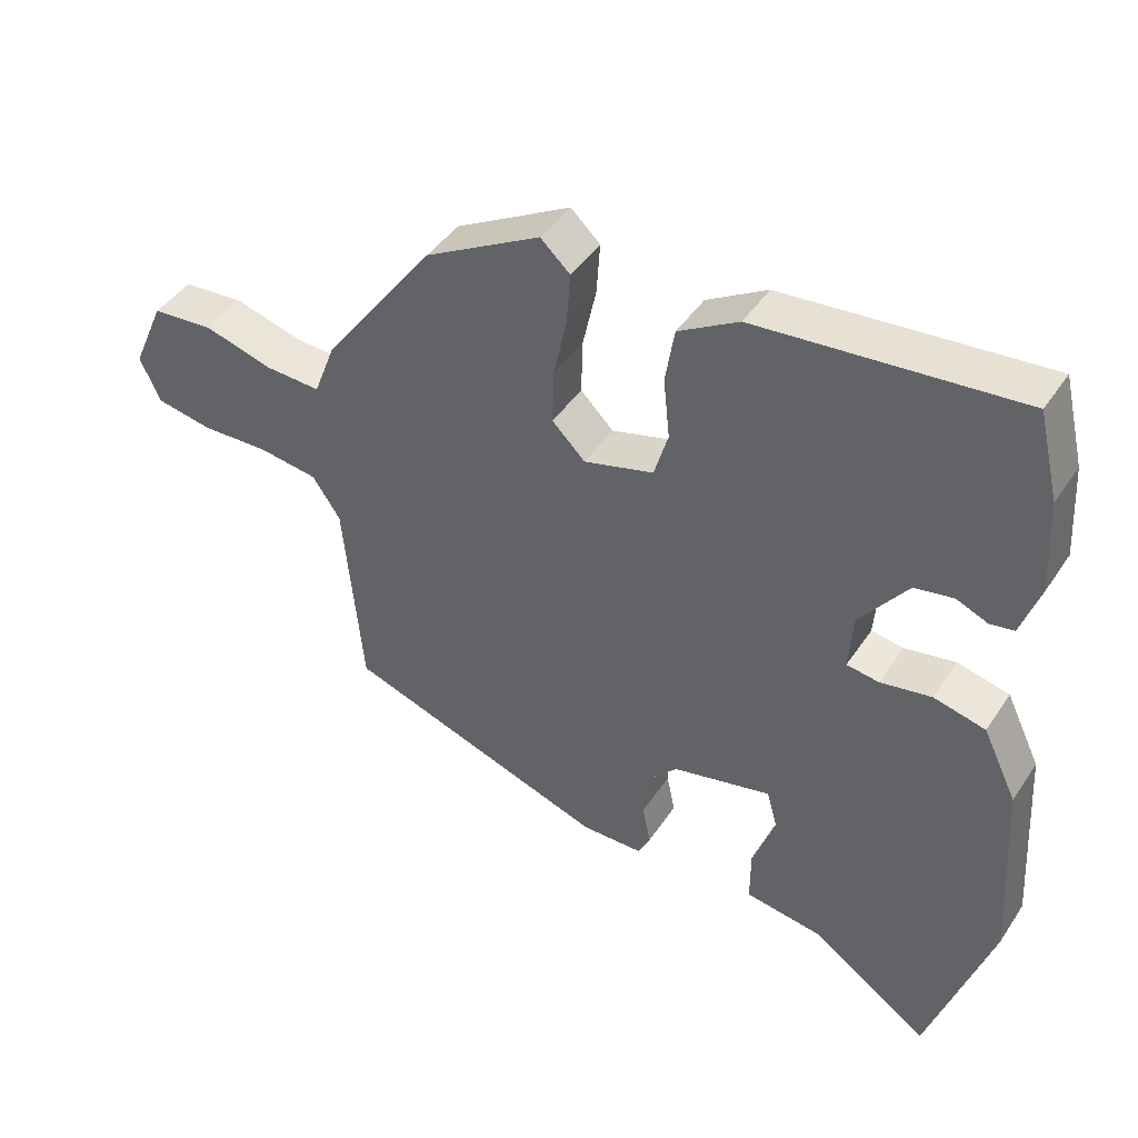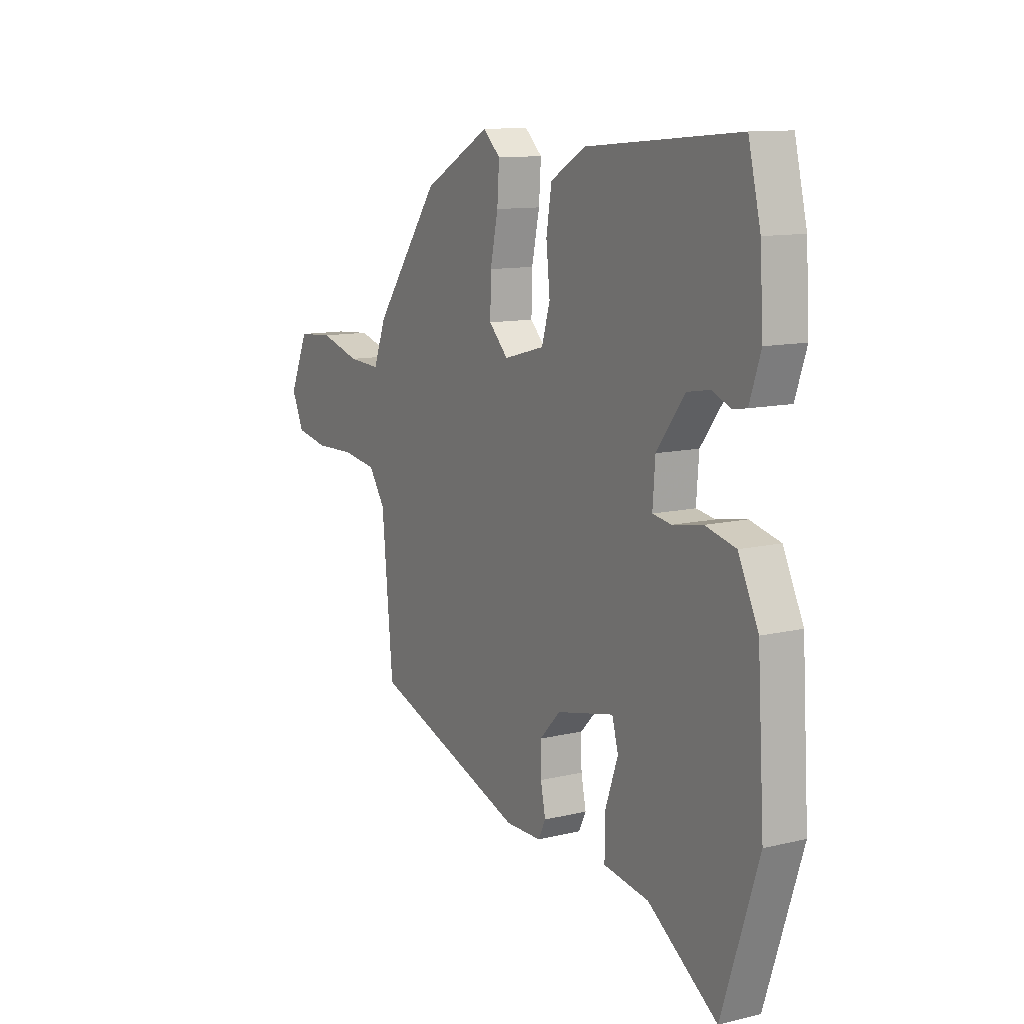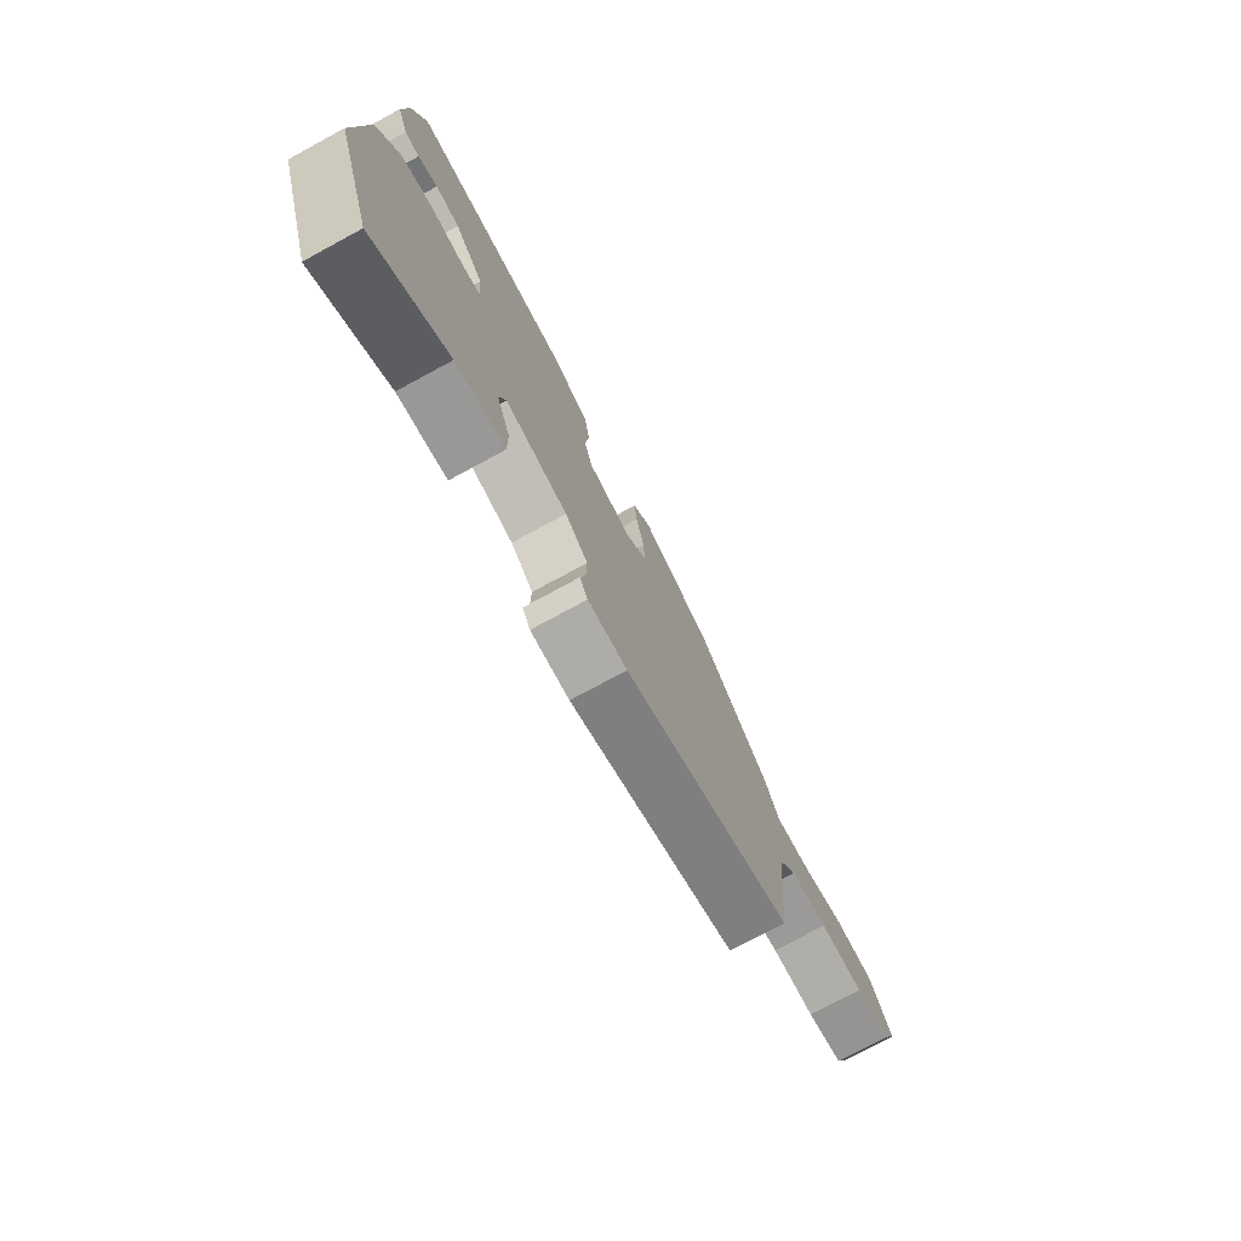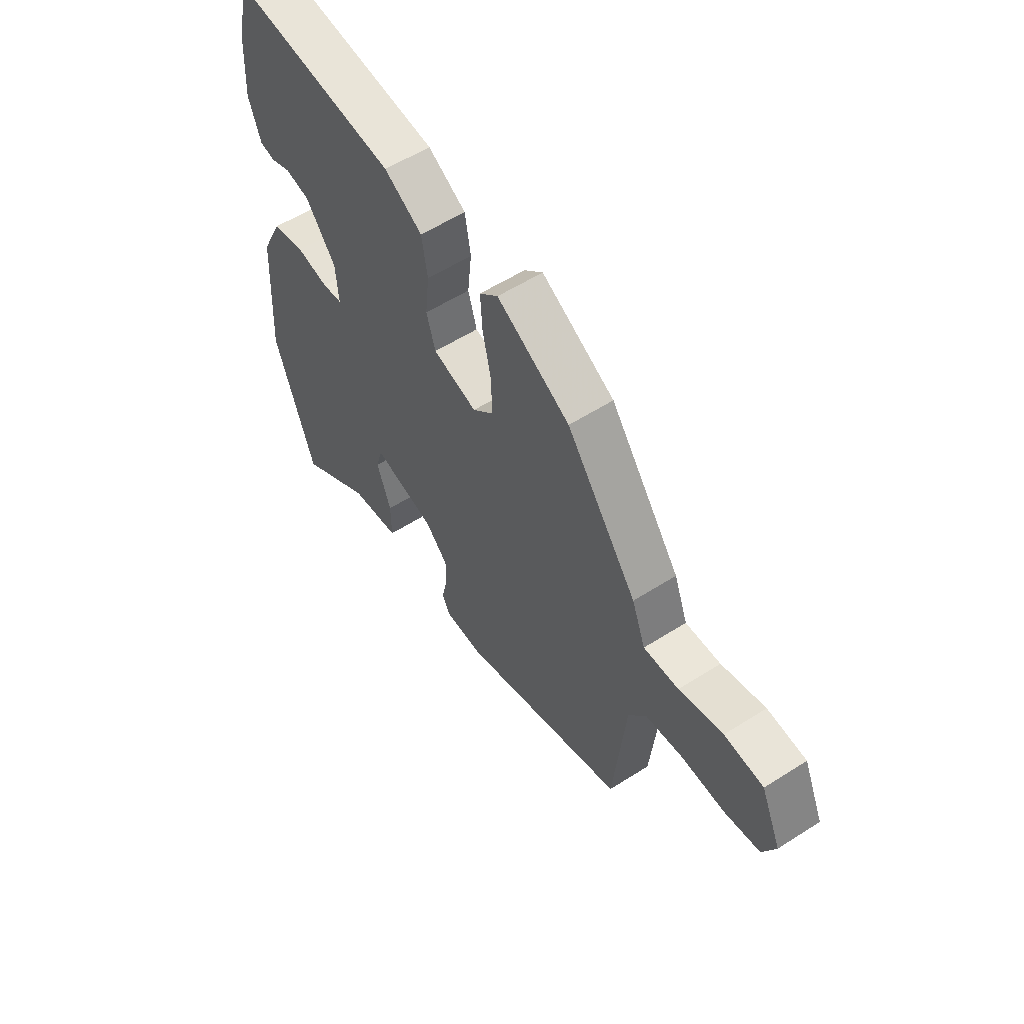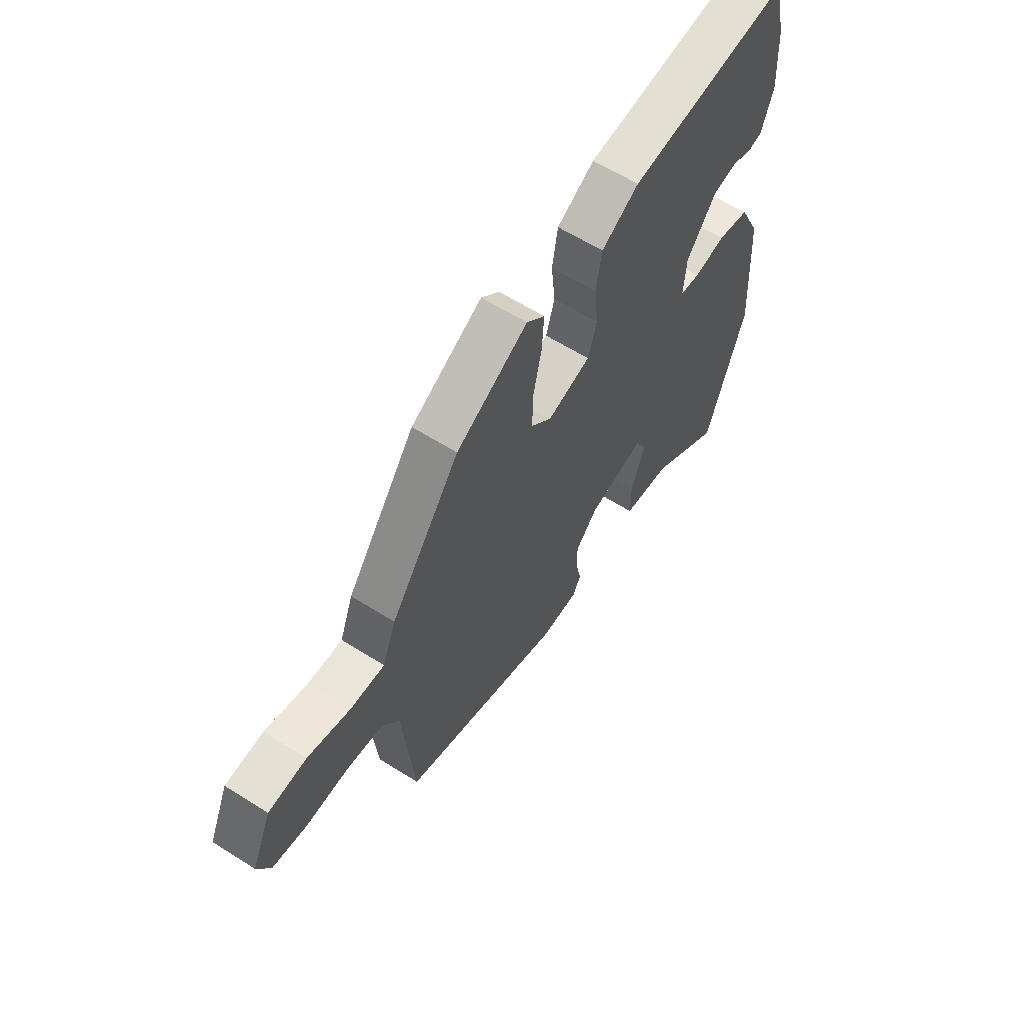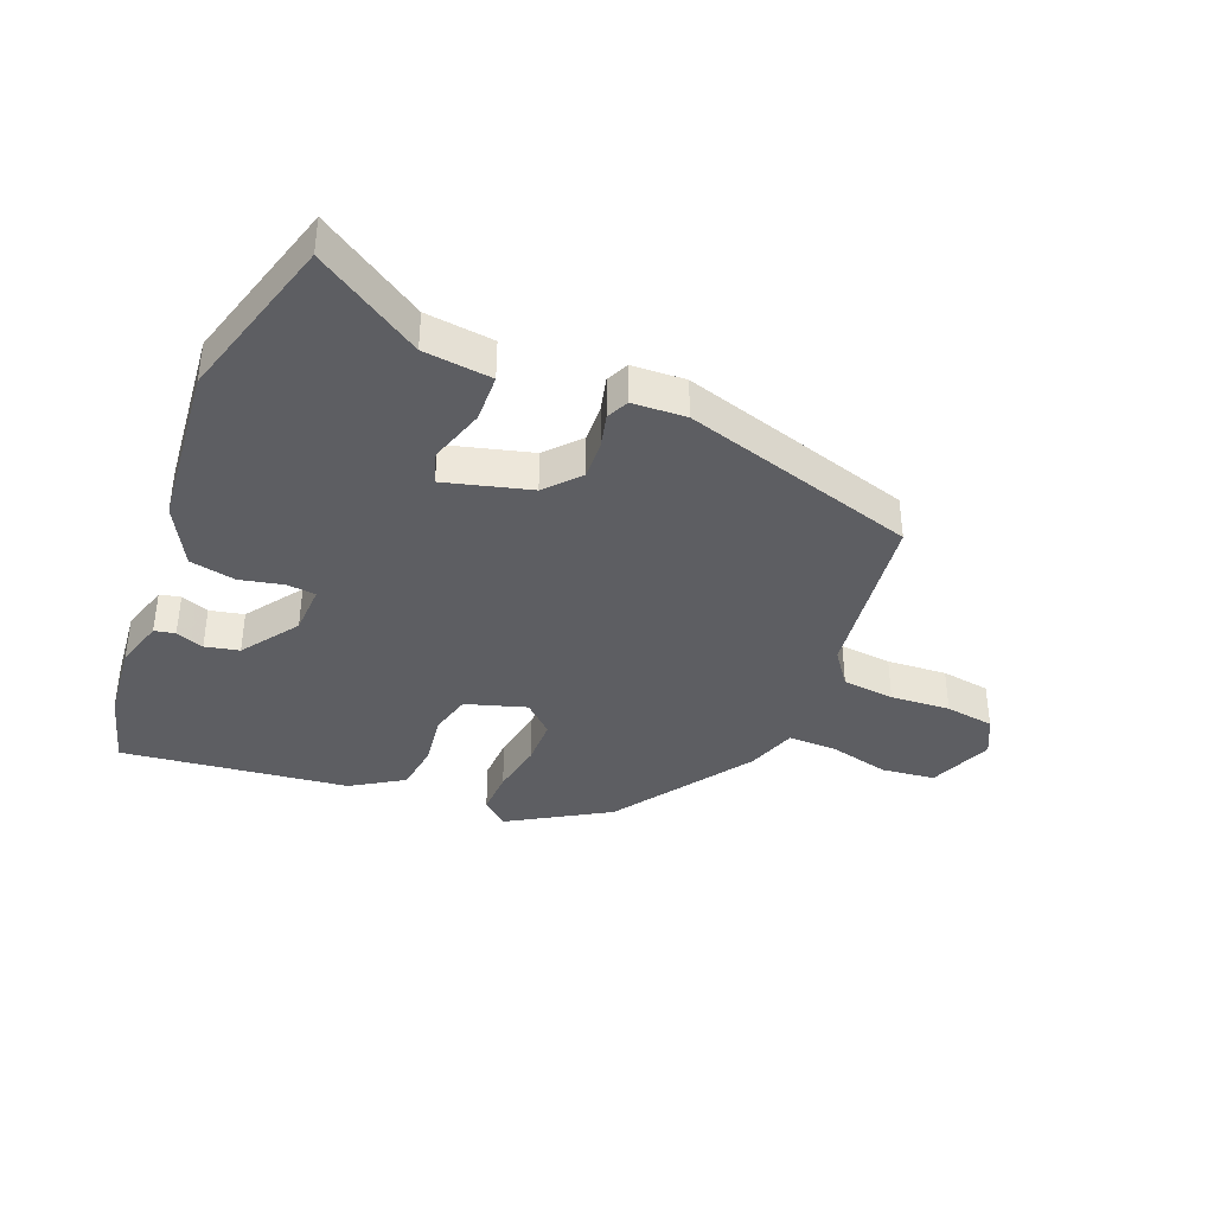
<metadata>
{"format":"obj","ext":"obj","renderer":"f3d","projection":"perspective","resolution":1024,"background":"white","views":[{"elev":43.8,"azim":31.3,"up":"+Z"},{"elev":11.4,"azim":59.7,"up":"+Z"},{"elev":-76.1,"azim":118.4,"up":"+Z"},{"elev":57.2,"azim":-123.6,"up":"+Z"},{"elev":61.2,"azim":-57.2,"up":"+Z"},{"elev":-38.3,"azim":160.1,"up":"+Y"}]}
</metadata>
<code>
v 0.489 0.07 0.545
v 0.519 0.07 0.421
v 0.527 0.07 0.288
v 0.5 0.07 0.208
v 0.466 0.07 0.202
v 0.421 0.07 0.221
v 0.365 0.07 0.211
v 0.297 0.07 0.121
v 0.291 0.07 0.039
v 0.337 0.07 0.032
v 0.41 0.07 0.045
v 0.484 0.07 0.027
v 0.533 0.07 -0.074
v 0.55 0.07 -0.347
v 0.461 0.07 -0.619
v 0.292 0.07 -0.502
v 0.181 0.07 -0.485
v 0.181 0.07 -0.406
v 0.213 0.07 -0.315
v 0.198 0.07 -0.261
v 0.057 0.07 -0.293
v 0.006 0.07 -0.346
v 0.007 0.07 -0.409
v 0.019 0.07 -0.466
v 0.001 0.07 -0.502
v -0.087 0.07 -0.503
v -0.465 0.07 -0.374
v -0.492 0.07 -0.087
v -0.532 0.07 -0.028
v -0.617 0.07 -0.016
v -0.715 0.07 -0.019
v -0.795 0.07 -0.004
v -0.824 0.07 0.06
v -0.778 0.07 0.164
v -0.69 0.07 0.171
v -0.591 0.07 0.143
v -0.512 0.07 0.139
v -0.481 0.07 0.22
v -0.321 0.07 0.437
v -0.156 0.07 0.528
v -0.114 0.07 0.489
v -0.119 0.07 0.415
v -0.138 0.07 0.327
v -0.14 0.07 0.249
v -0.093 0.07 0.202
v 0.007 0.07 0.229
v 0.027 0.07 0.297
v 0.018 0.07 0.383
v 0.031 0.07 0.463
v 0.117 0.07 0.513
v 0.489 0 0.545
v 0.519 0 0.421
v 0.527 0 0.288
v 0.5 0 0.208
v 0.466 0 0.202
v 0.421 0 0.221
v 0.365 0 0.211
v 0.297 0 0.121
v 0.291 0 0.039
v 0.337 0 0.032
v 0.41 0 0.045
v 0.484 0 0.027
v 0.533 0 -0.074
v 0.55 0 -0.347
v 0.461 0 -0.619
v 0.292 0 -0.502
v 0.181 0 -0.485
v 0.181 0 -0.406
v 0.213 0 -0.315
v 0.198 0 -0.261
v 0.057 0 -0.293
v 0.006 0 -0.346
v 0.007 0 -0.409
v 0.019 0 -0.466
v 0.001 0 -0.502
v -0.087 0 -0.503
v -0.465 0 -0.374
v -0.492 0 -0.087
v -0.532 0 -0.028
v -0.617 0 -0.016
v -0.715 0 -0.019
v -0.795 0 -0.004
v -0.824 0 0.06
v -0.778 0 0.164
v -0.69 0 0.171
v -0.591 0 0.143
v -0.512 0 0.139
v -0.481 0 0.22
v -0.321 0 0.437
v -0.156 0 0.528
v -0.114 0 0.489
v -0.119 0 0.415
v -0.138 0 0.327
v -0.14 0 0.249
v -0.093 0 0.202
v 0.007 0 0.229
v 0.027 0 0.297
v 0.018 0 0.383
v 0.031 0 0.463
v 0.117 0 0.513
f 47 48 49 50
f 46 47 50 1
f 40 41 42 43
f 40 43 44
f 37 38 39 40
f 37 40 44
f 33 34 35 36
f 33 36 37
f 30 31 32 33
f 29 30 33 37
f 28 29 37 44
f 23 24 25 26
f 22 23 26 27
f 21 22 27 28
f 16 17 18 19
f 16 19 20
f 15 16 20
f 14 15 20
f 13 14 20
f 10 11 12 13
f 9 10 13 20
f 8 9 20 21
f 3 4 5 6
f 3 6 7
f 46 1 2 3
f 45 46 3 7
f 28 44 45
f 8 21 28 45
f 7 8 45
f 100 99 98 97
f 51 100 97 96
f 93 92 91 90
f 94 93 90
f 90 89 88 87
f 94 90 87
f 86 85 84 83
f 87 86 83
f 83 82 81 80
f 87 83 80 79
f 94 87 79 78
f 76 75 74 73
f 77 76 73 72
f 78 77 72 71
f 69 68 67 66
f 70 69 66
f 70 66 65
f 70 65 64
f 70 64 63
f 63 62 61 60
f 70 63 60 59
f 71 70 59 58
f 56 55 54 53
f 57 56 53
f 53 52 51 96
f 57 53 96 95
f 95 94 78
f 95 78 71 58
f 95 58 57
f 1 51 52 2
f 2 52 53 3
f 3 53 54 4
f 4 54 55 5
f 5 55 56 6
f 6 56 57 7
f 7 57 58 8
f 8 58 59 9
f 9 59 60 10
f 10 60 61 11
f 11 61 62 12
f 12 62 63 13
f 13 63 64 14
f 14 64 65 15
f 15 65 66 16
f 16 66 67 17
f 17 67 68 18
f 18 68 69 19
f 19 69 70 20
f 20 70 71 21
f 21 71 72 22
f 22 72 73 23
f 23 73 74 24
f 24 74 75 25
f 25 75 76 26
f 26 76 77 27
f 27 77 78 28
f 28 78 79 29
f 29 79 80 30
f 30 80 81 31
f 31 81 82 32
f 32 82 83 33
f 33 83 84 34
f 34 84 85 35
f 35 85 86 36
f 36 86 87 37
f 37 87 88 38
f 38 88 89 39
f 39 89 90 40
f 40 90 91 41
f 41 91 92 42
f 42 92 93 43
f 43 93 94 44
f 44 94 95 45
f 45 95 96 46
f 46 96 97 47
f 47 97 98 48
f 48 98 99 49
f 49 99 100 50
f 50 100 51 1

</code>
